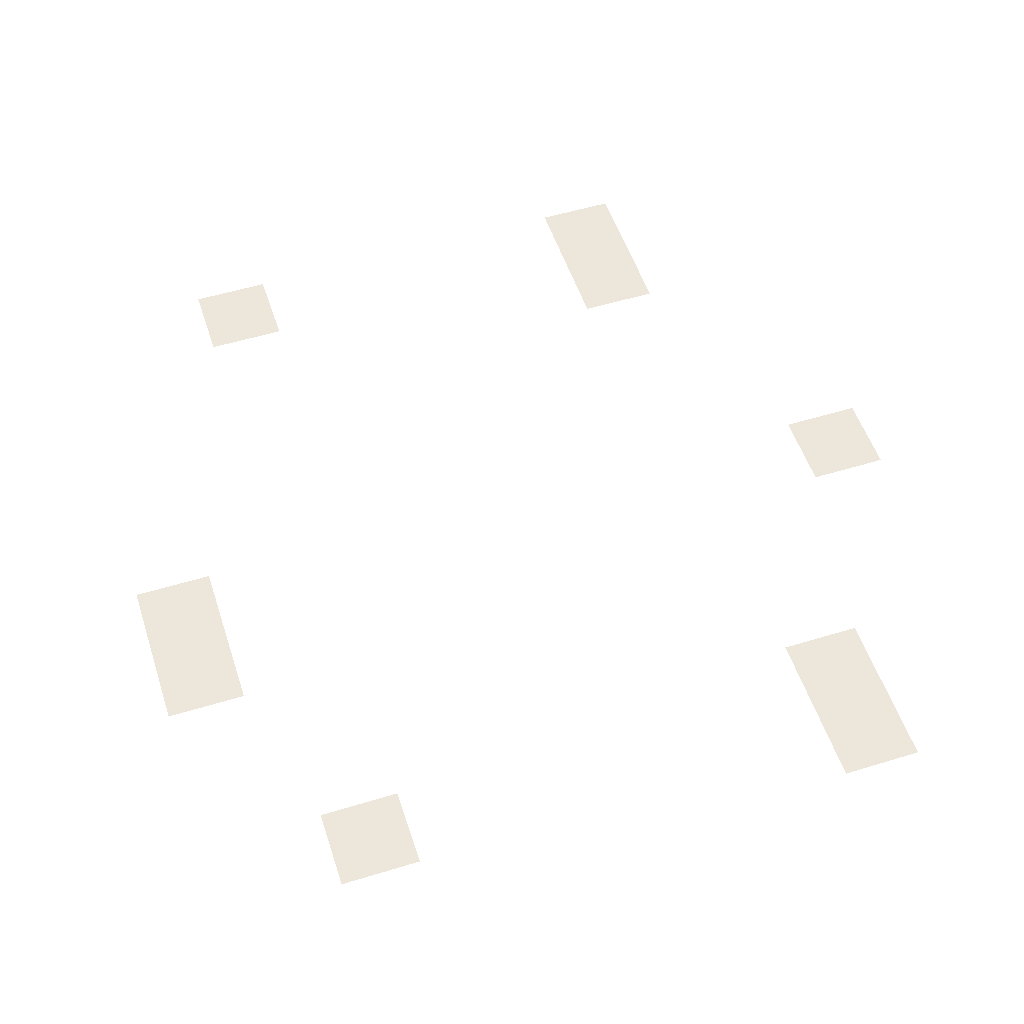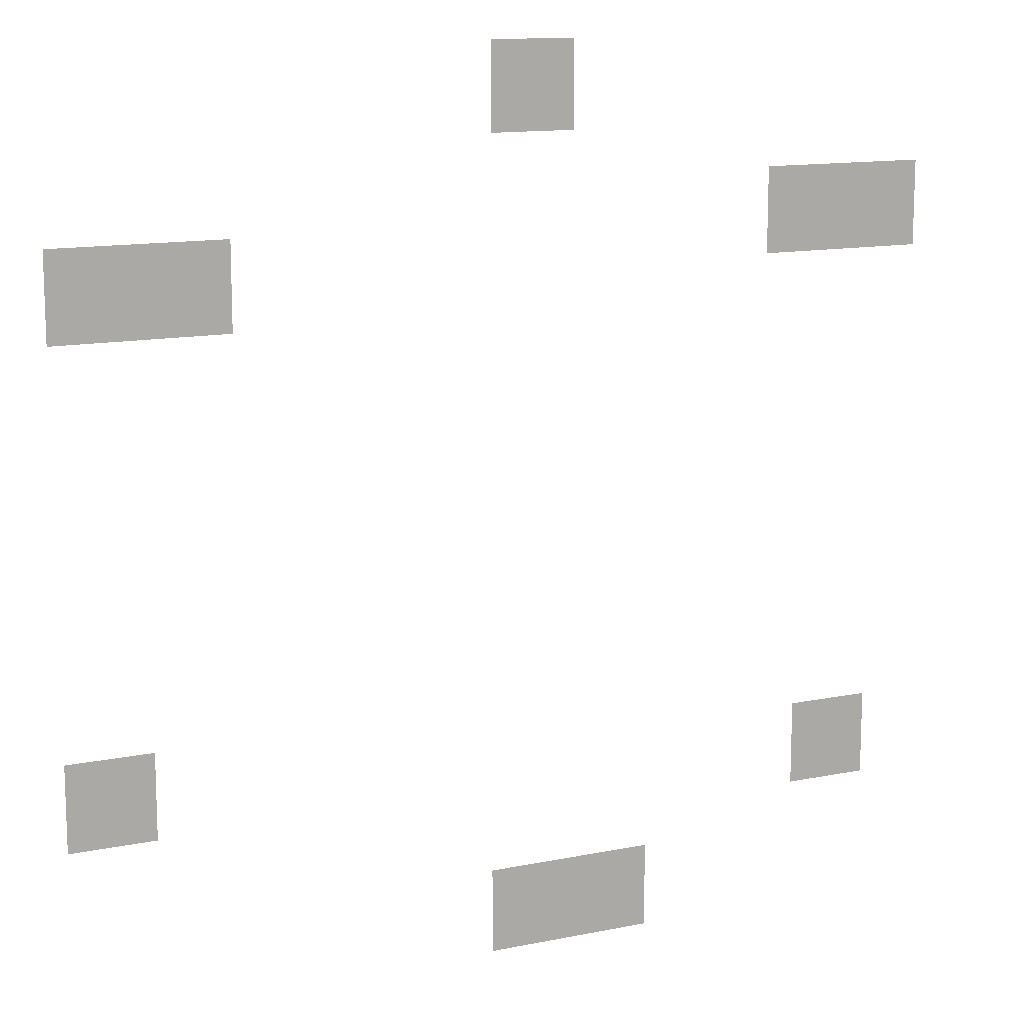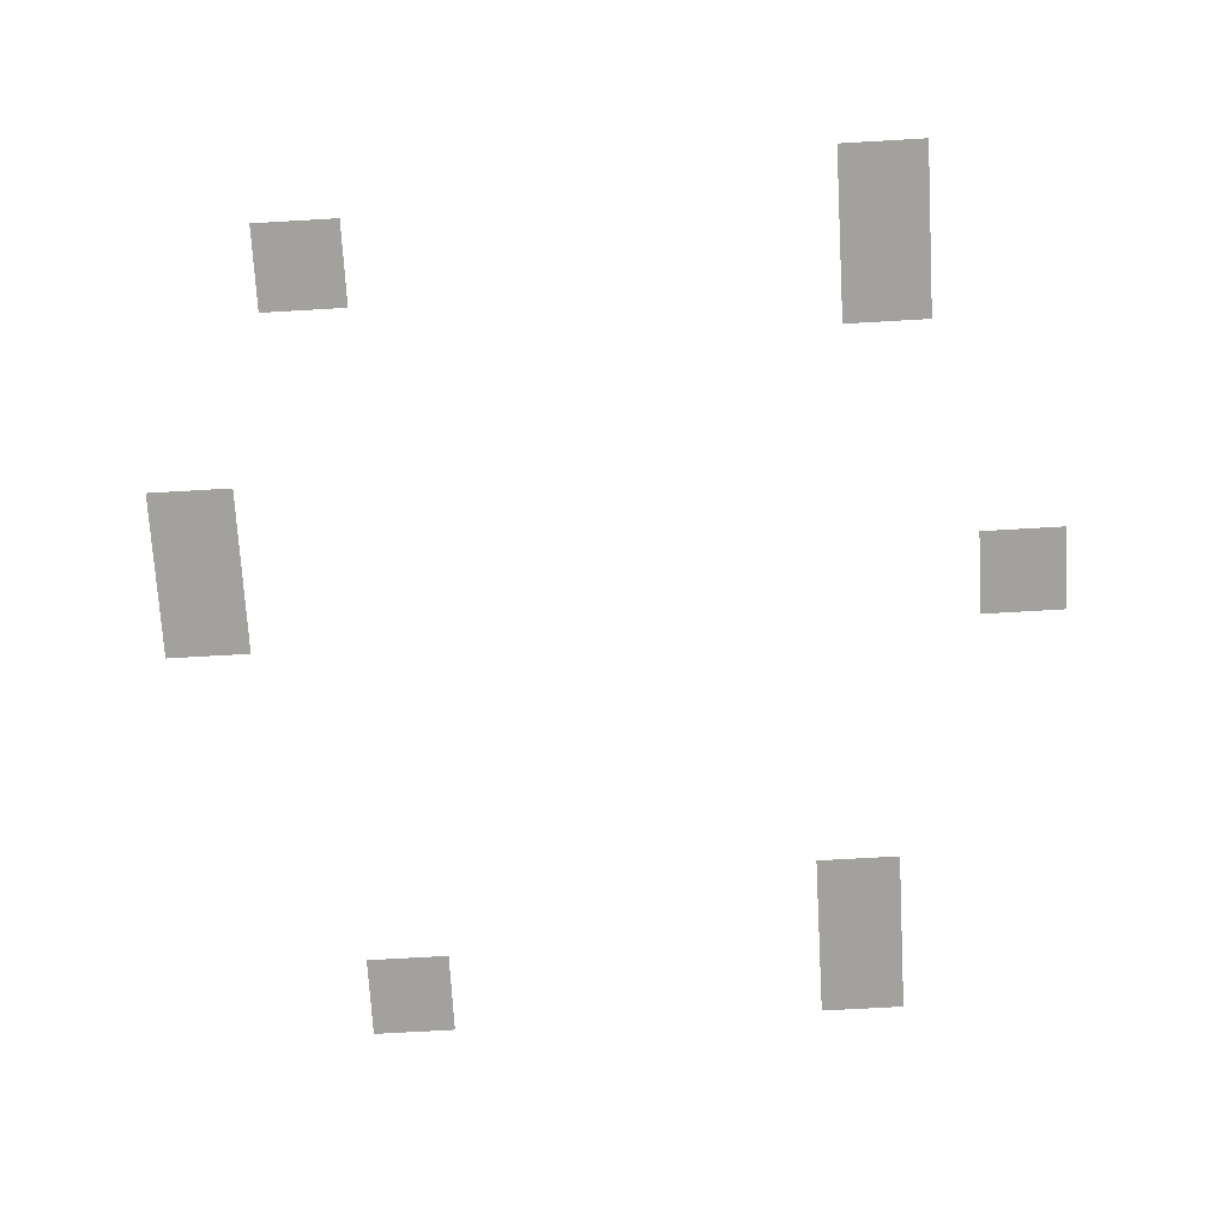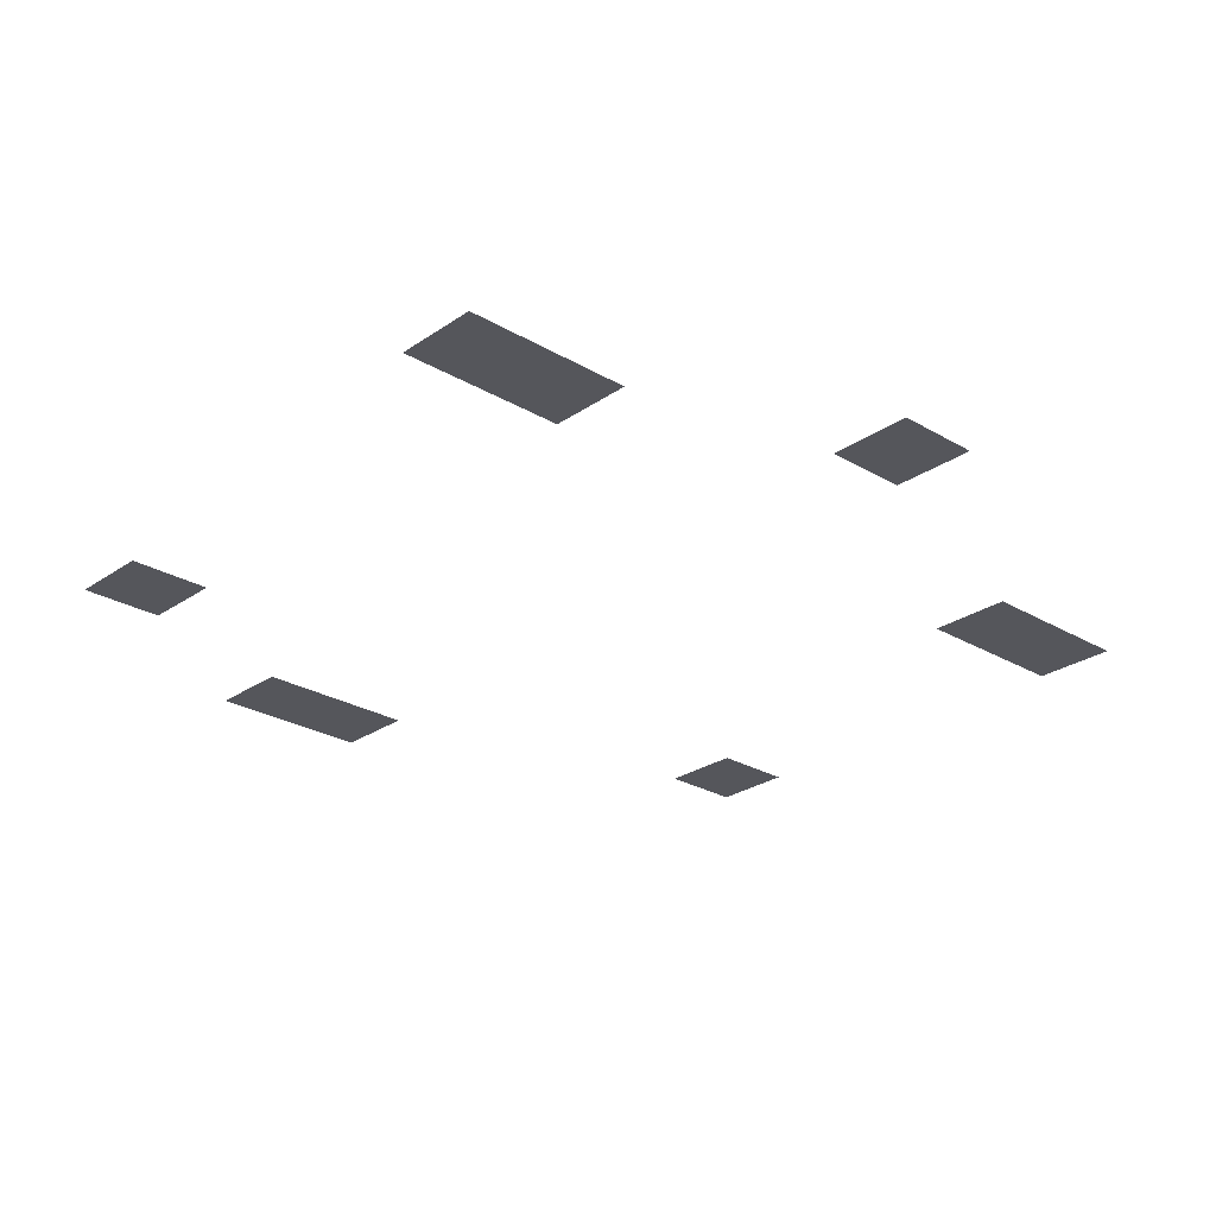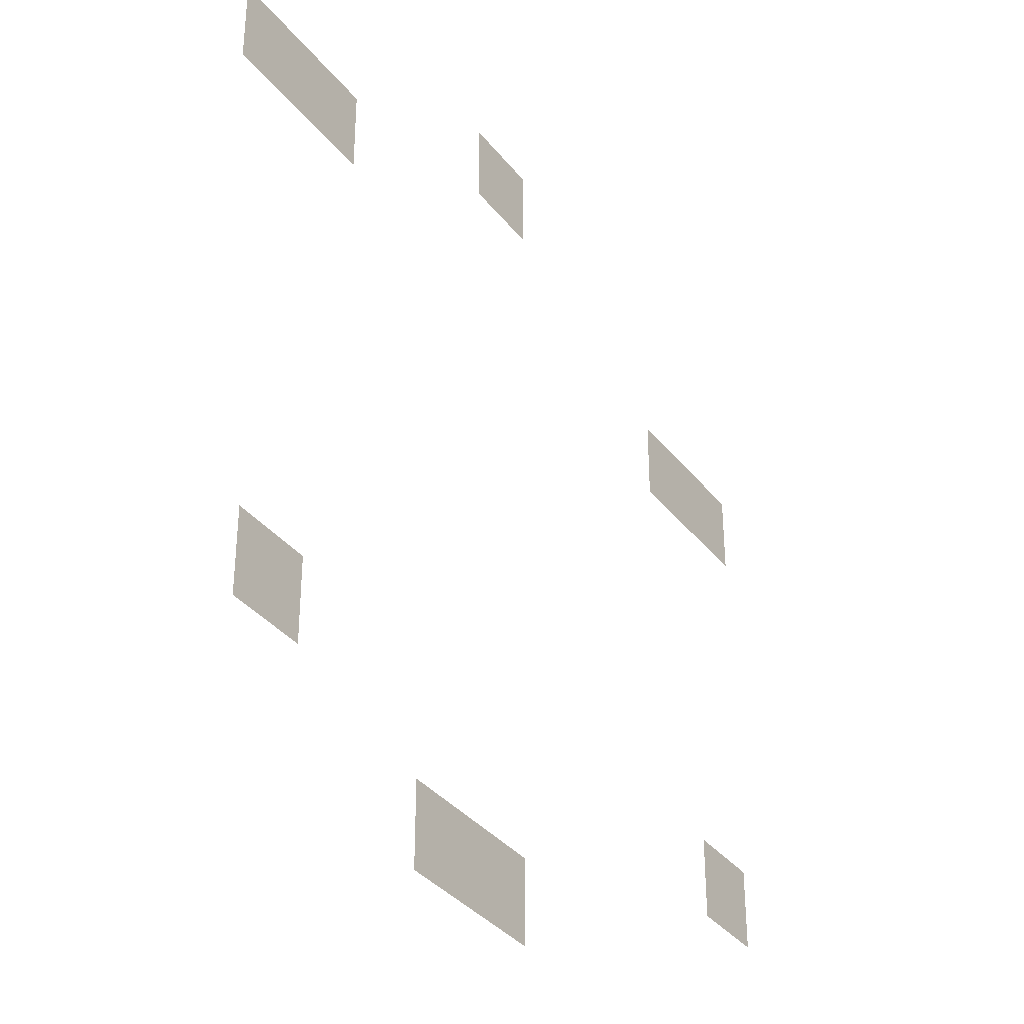
<metadata>
{"format":"obj","ext":"obj","renderer":"f3d","projection":"perspective","resolution":1024,"background":"white","views":[{"elev":53.5,"azim":71.9,"up":"+Z"},{"elev":13.1,"azim":-25.0,"up":"+Y"},{"elev":-72.0,"azim":93.3,"up":"+Z"},{"elev":-26.2,"azim":137.2,"up":"+Z"},{"elev":-35.2,"azim":122.5,"up":"+Y"}]}
</metadata>
<code>
v -5.76 -3.2 0
v -6.4 -3.2 0
v -6.4 -2.56 0
v -5.76 -2.56 0
v -6.4 -3.2 0
v -7.04 -3.2 0
v -7.04 -2.56 0
v -6.4 -2.56 0
v -5.76 -3.84 0
v -6.4 -3.84 0
v -6.4 -3.2 0
v -5.76 -3.2 0
v -6.4 -3.84 0
v -7.04 -3.84 0
v -7.04 -3.2 0
v -6.4 -3.2 0
v 0 -5.12 0
v -0.64 -5.12 0
v -0.64 -4.48 0
v 0 -4.48 0
v -0.64 -5.12 0
v -1.28 -5.12 0
v -1.28 -4.48 0
v -0.64 -4.48 0
v -1.28 -5.12 0
v -1.92 -5.12 0
v -1.92 -4.48 0
v -1.28 -4.48 0
v -1.92 -5.12 0
v -2.56 -5.12 0
v -2.56 -4.48 0
v -1.92 -4.48 0
v 0 -5.76 0
v -0.64 -5.76 0
v -0.64 -5.12 0
v 0 -5.12 0
v -0.64 -5.76 0
v -1.28 -5.76 0
v -1.28 -5.12 0
v -0.64 -5.12 0
v -1.28 -5.76 0
v -1.92 -5.76 0
v -1.92 -5.12 0
v -1.28 -5.12 0
v -1.92 -5.76 0
v -2.56 -5.76 0
v -2.56 -5.12 0
v -1.92 -5.12 0
v -10.88 -5.76 0
v -11.52 -5.76 0
v -11.52 -5.12 0
v -10.88 -5.12 0
v -11.52 -5.76 0
v -12.16 -5.76 0
v -12.16 -5.12 0
v -11.52 -5.12 0
v -12.16 -5.76 0
v -12.8 -5.76 0
v -12.8 -5.12 0
v -12.16 -5.12 0
v -12.8 -5.76 0
v -13.44 -5.76 0
v -13.44 -5.12 0
v -12.8 -5.12 0
v -10.88 -6.4 0
v -11.52 -6.4 0
v -11.52 -5.76 0
v -10.88 -5.76 0
v -11.52 -6.4 0
v -12.16 -6.4 0
v -12.16 -5.76 0
v -11.52 -5.76 0
v -12.16 -6.4 0
v -12.8 -6.4 0
v -12.8 -5.76 0
v -12.16 -5.76 0
v -12.8 -6.4 0
v -13.44 -6.4 0
v -13.44 -5.76 0
v -12.8 -5.76 0
v -12.16 -12.8 0
v -12.8 -12.8 0
v -12.8 -12.16 0
v -12.16 -12.16 0
v -12.8 -12.8 0
v -13.44 -12.8 0
v -13.44 -12.16 0
v -12.8 -12.16 0
v -0.64 -13.44 0
v -1.28 -13.44 0
v -1.28 -12.8 0
v -0.64 -12.8 0
v -1.28 -13.44 0
v -1.92 -13.44 0
v -1.92 -12.8 0
v -1.28 -12.8 0
v -12.16 -13.44 0
v -12.8 -13.44 0
v -12.8 -12.8 0
v -12.16 -12.8 0
v -12.8 -13.44 0
v -13.44 -13.44 0
v -13.44 -12.8 0
v -12.8 -12.8 0
v -0.64 -14.08 0
v -1.28 -14.08 0
v -1.28 -13.44 0
v -0.64 -13.44 0
v -1.28 -14.08 0
v -1.92 -14.08 0
v -1.92 -13.44 0
v -1.28 -13.44 0
v -4.48 -15.36 0
v -5.12 -15.36 0
v -5.12 -14.72 0
v -4.48 -14.72 0
v -5.12 -15.36 0
v -5.76 -15.36 0
v -5.76 -14.72 0
v -5.12 -14.72 0
v -5.76 -15.36 0
v -6.4 -15.36 0
v -6.4 -14.72 0
v -5.76 -14.72 0
v -6.4 -15.36 0
v -7.04 -15.36 0
v -7.04 -14.72 0
v -6.4 -14.72 0
v -4.48 -16 0
v -5.12 -16 0
v -5.12 -15.36 0
v -4.48 -15.36 0
v -5.12 -16 0
v -5.76 -16 0
v -5.76 -15.36 0
v -5.12 -15.36 0
v -5.76 -16 0
v -6.4 -16 0
v -6.4 -15.36 0
v -5.76 -15.36 0
v -6.4 -16 0
v -7.04 -16 0
v -7.04 -15.36 0
v -6.4 -15.36 0
g newmaptrial_mesh_0006
f 1 2 3 4
f 5 6 7 8
f 9 10 11 12
f 13 14 15 16
f 17 18 19 20
f 21 22 23 24
f 25 26 27 28
f 29 30 31 32
f 33 34 35 36
f 37 38 39 40
f 41 42 43 44
f 45 46 47 48
f 49 50 51 52
f 53 54 55 56
f 57 58 59 60
f 61 62 63 64
f 65 66 67 68
f 69 70 71 72
f 73 74 75 76
f 77 78 79 80
f 81 82 83 84
f 85 86 87 88
f 89 90 91 92
f 93 94 95 96
f 97 98 99 100
f 101 102 103 104
f 105 106 107 108
f 109 110 111 112
f 113 114 115 116
f 117 118 119 120
f 121 122 123 124
f 125 126 127 128
f 129 130 131 132
f 133 134 135 136
f 137 138 139 140
f 141 142 143 144

</code>
